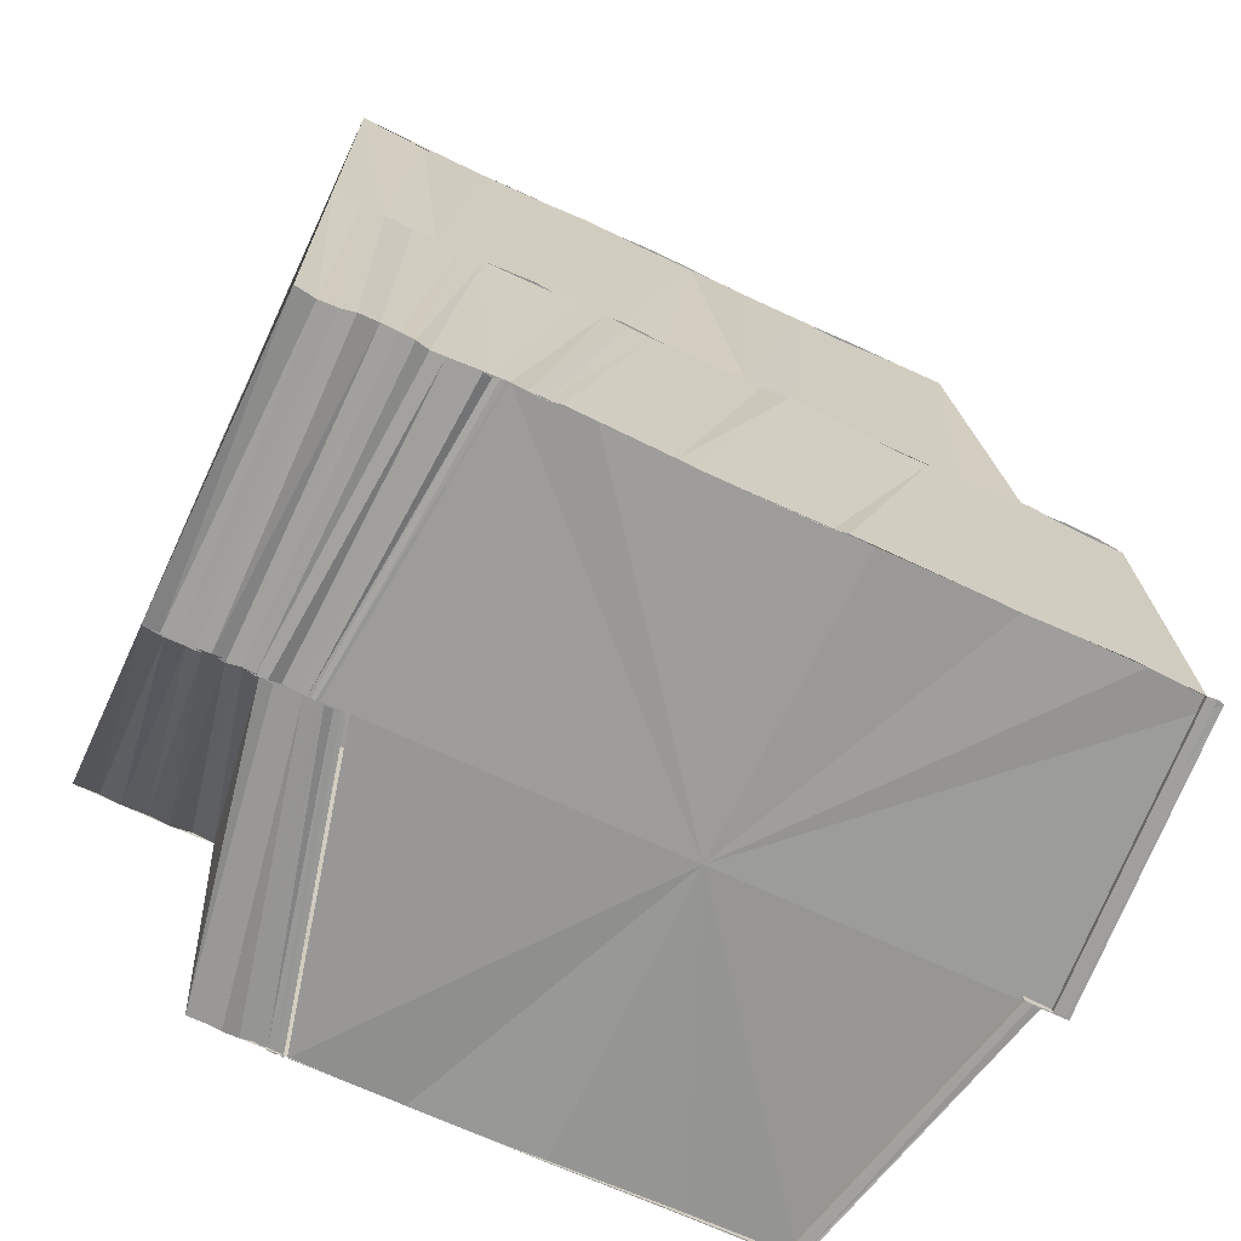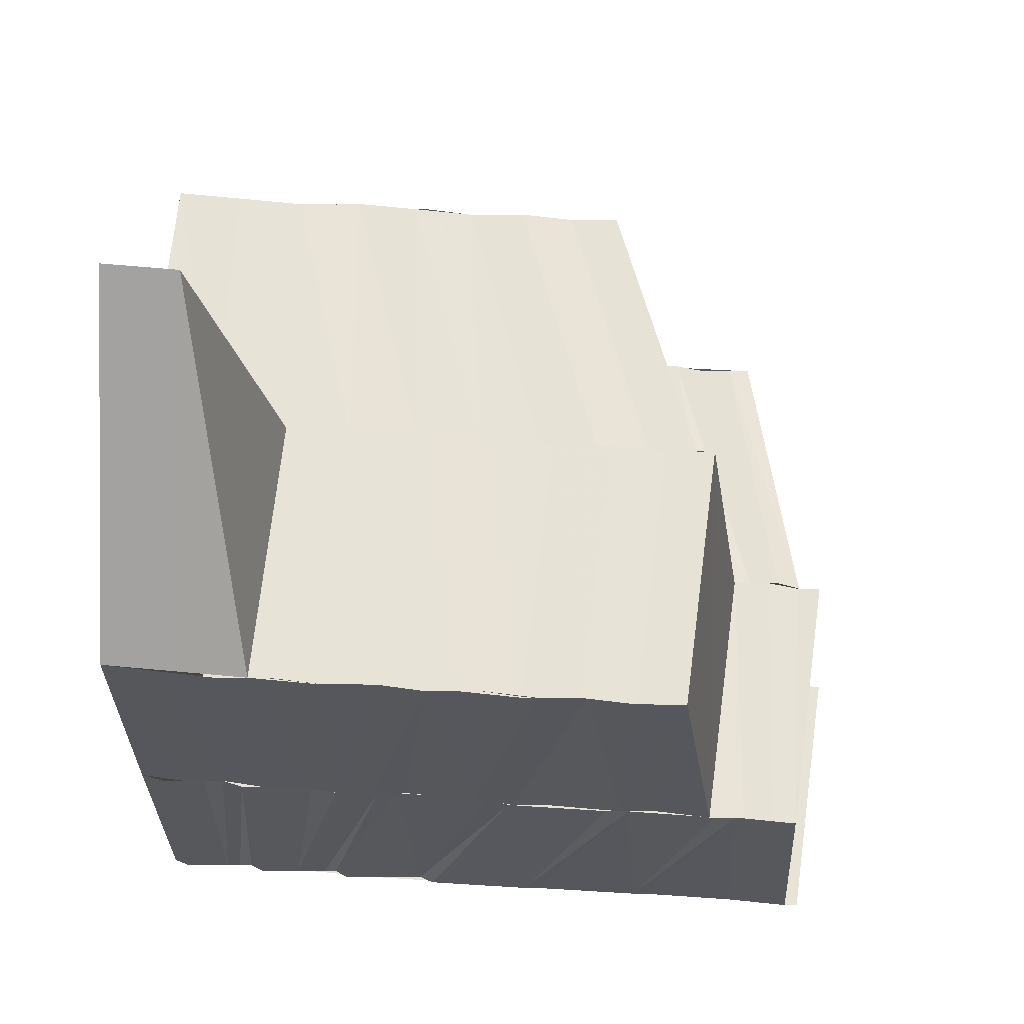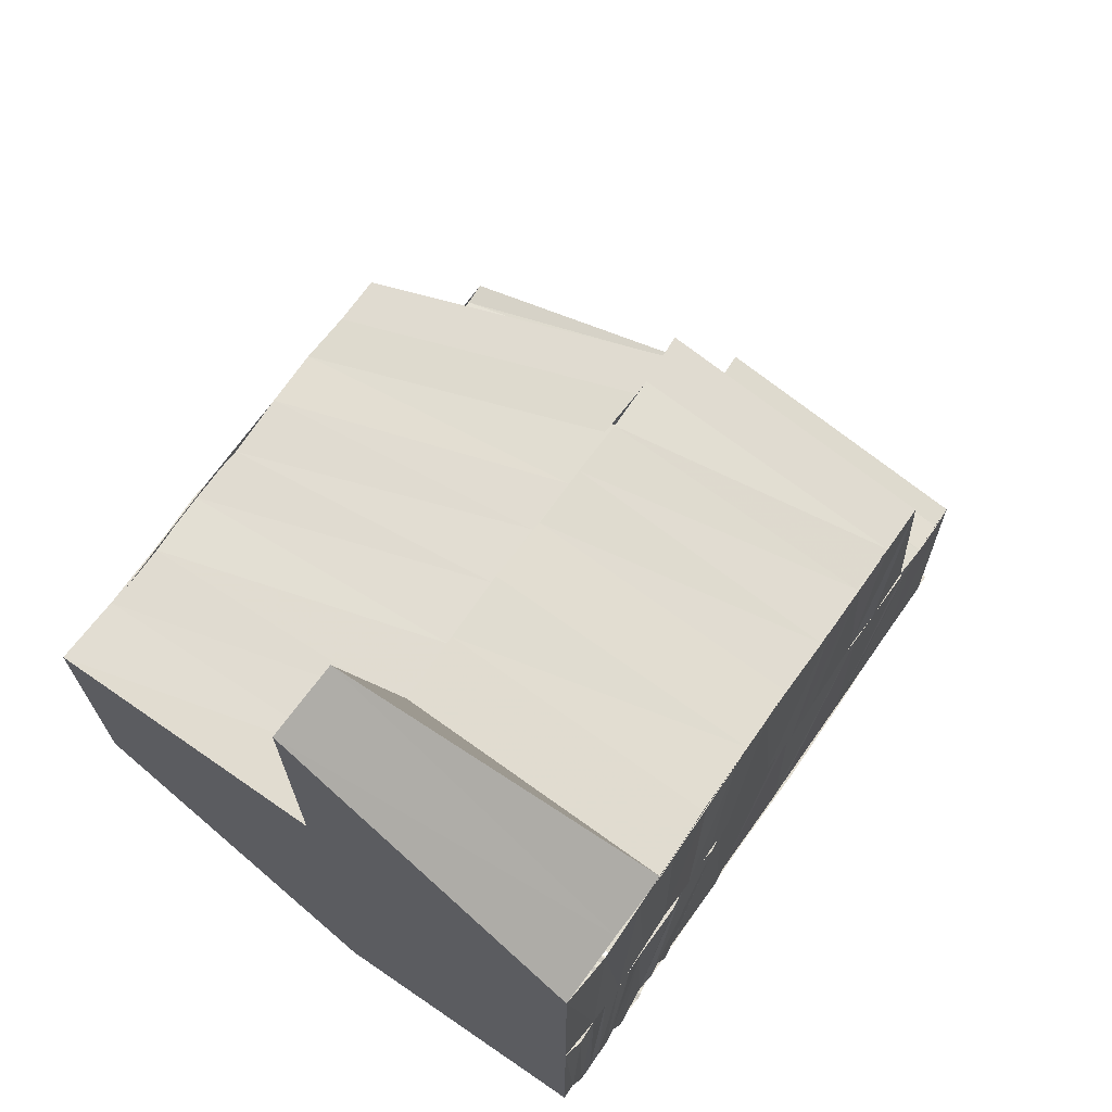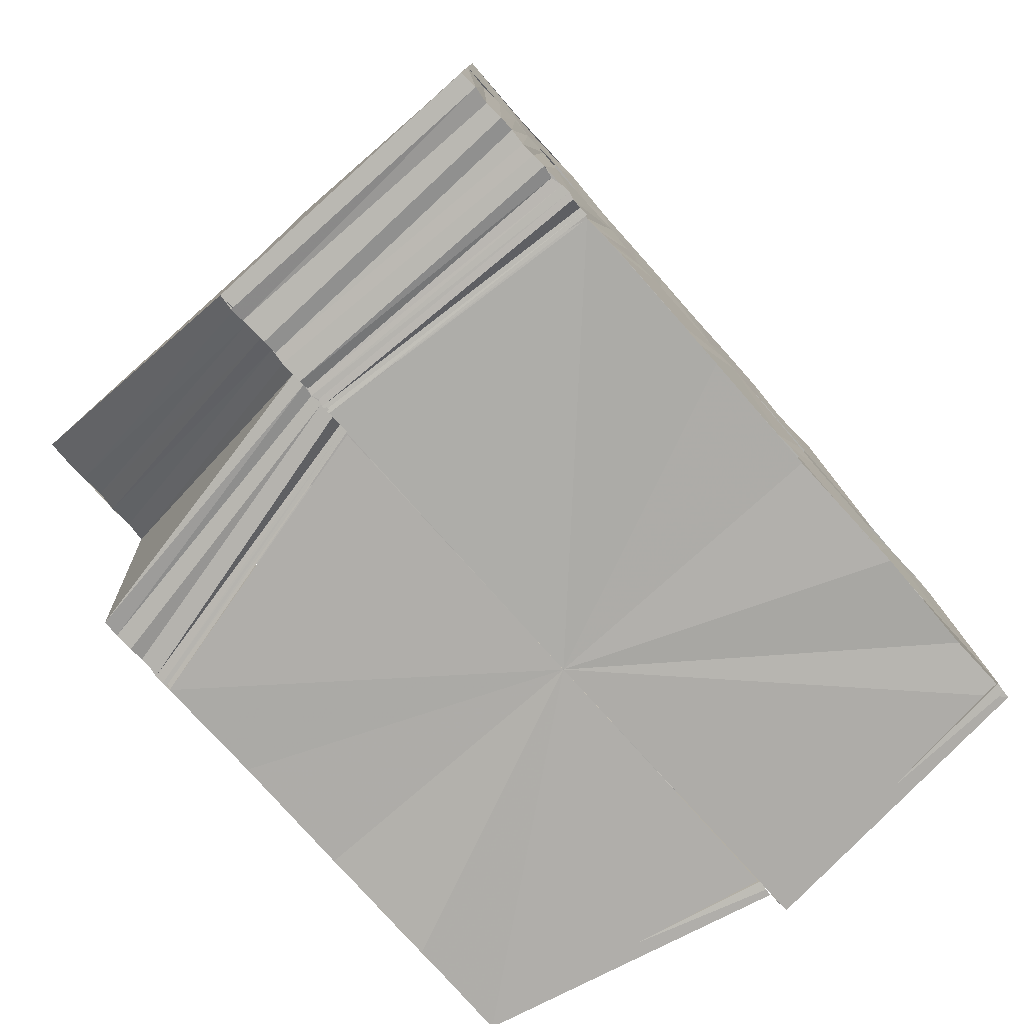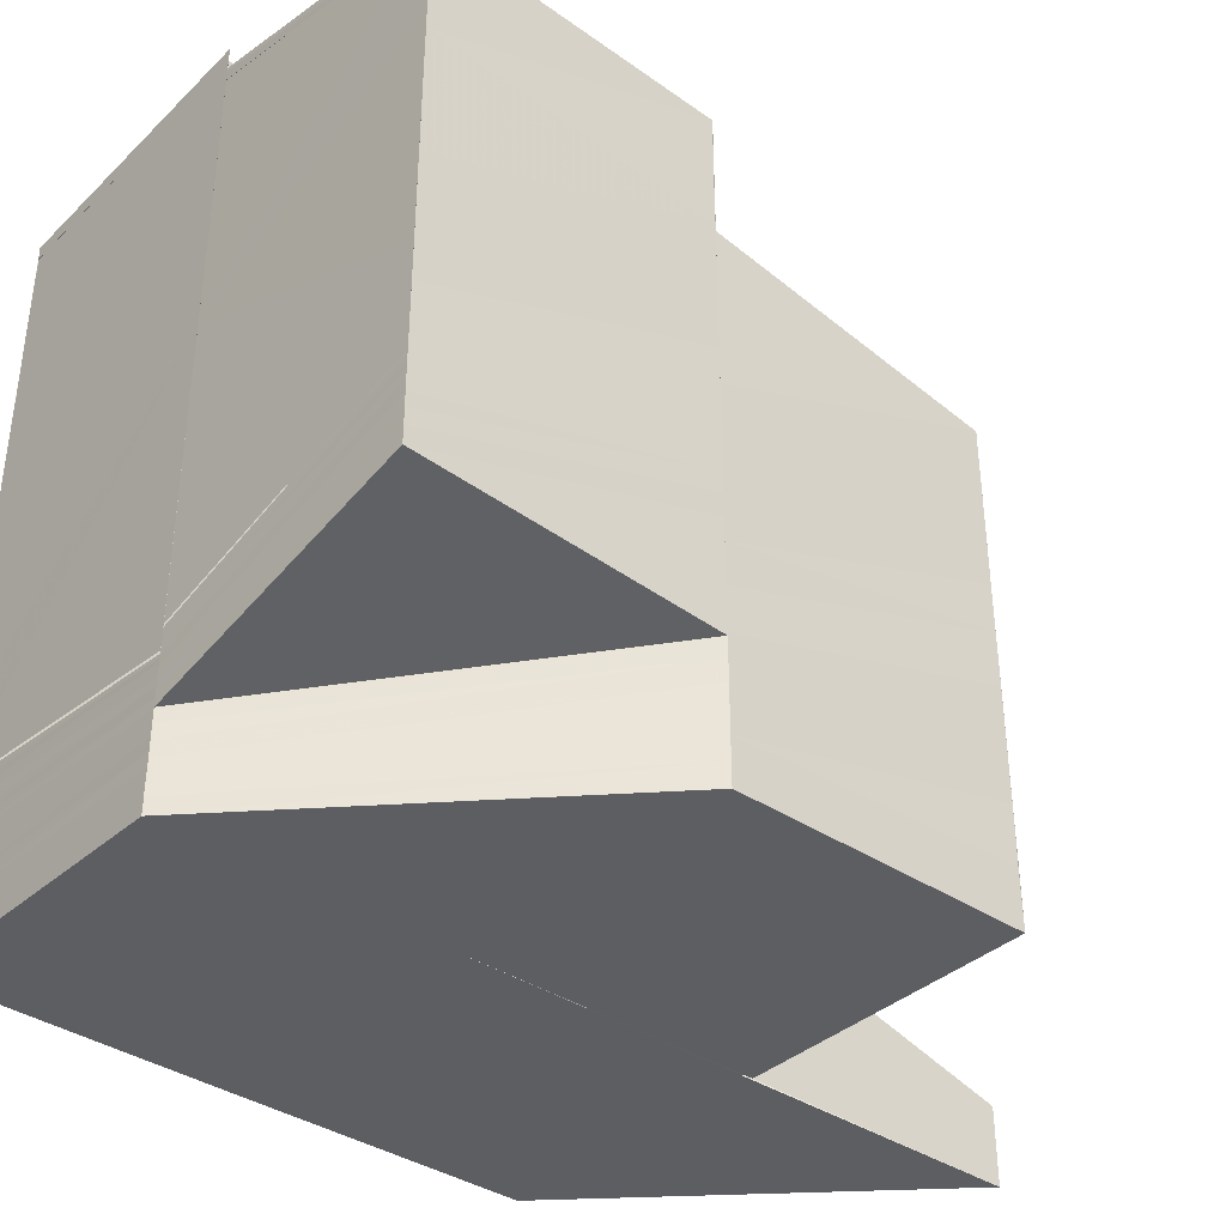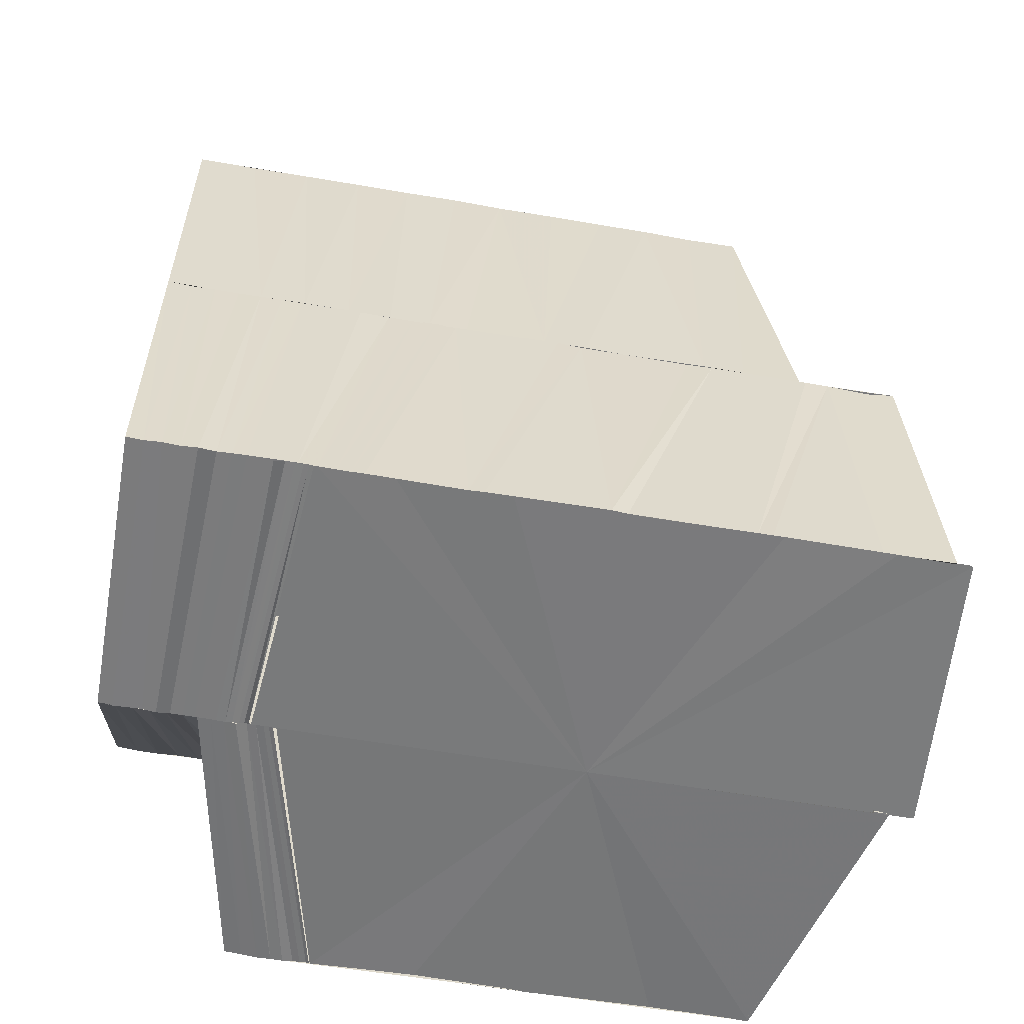
<metadata>
{"format":"obj","ext":"obj","renderer":"f3d","projection":"perspective","resolution":1024,"background":"white","views":[{"elev":-68.4,"azim":-115.1,"up":"+Y"},{"elev":62.0,"azim":-85.9,"up":"+Y"},{"elev":69.3,"azim":-145.1,"up":"+Y"},{"elev":-77.7,"azim":-138.4,"up":"+Y"},{"elev":-37.4,"azim":49.3,"up":"+Z"},{"elev":-57.3,"azim":-100.2,"up":"+Y"}]}
</metadata>
<code>
o 9551
v 2246 1853 9.022
v 2246 1853 9.022
v 2246 1853 9.021
v 2246 1853 9.021
v 2246 1853 9.021
v 2246 1853 9.021
v 2246 1853 9.021
v 2246 1853 9.02
v 2246 1853 9.02
v 2246 1853 9.018
v 2246 1853 9.02
v 2246 1853 9.02
v 2246 1853 9.017
v 2246 1853 9.02
v 2246 1853 9.021
v 2246 1853 9.021
v 2246 1853 9.017
v 2246 1853 9.019
v 2246 1853 9.017
v 2246 1853 9.02
v 2246 1853 9.016
v 2246 1853 9.018
v 2246 1853 9.014
v 2246 1853 9.016
v 2246 1853 9.013
v 2246 1853 9.016
v 2246 1853 9.015
v 2246 1853 9.017
v 2246 1853 9.013
v 2246 1853 9.016
v 2246 1853 9.016
v 2246 1853 9.017
v 2246 1853 9.019
v 2246 1853 9.018
v 2246 1853 9.019
v 2246 1853 9.02
v 2246 1853 9.02
v 2246 1853 9.021
v 2246 1853 9.02
v 2246 1853 9.017
v 2246 1853 9.016
v 2246 1853 9.015
v 2246 1853 9.014
v 2246 1853 9.013
v 2246 1853 9.013
v 2246 1853 9.015
v 2246 1853 9.017
v 2246 1853 9.014
v 2246 1853 9.014
v 2246 1853 9.017
v 2246 1853 9.013
v 2246 1853 9.01
v 2246 1853 9.009
v 2246 1853 9.012
v 2246 1853 9.009
v 2246 1853 9.006
v 2246 1853 9.005
v 2246 1853 9.008
v 2246 1853 9.004
v 2246 1853 9.002
v 2246 1853 9.001
v 2246 1853 9.004
v 2246 1853 9.001
v 2246 1853 9.003
v 2246 1853 9
v 2246 1853 9.002
v 2246 1853 9
v 2246 1853 9.001
v 2246 1853 8.999
v 2246 1853 8.998
v 2246 1853 8.998
v 2246 1853 8.998
v 2246 1853 8.999
v 2246 1853 8.997
v 2246 1853 8.998
v 2246 1853 8.998
v 2246 1853 8.997
v 2246 1853 8.997
v 2246 1853 8.997
v 2246 1853 8.996
v 2246 1853 8.997
v 2246 1853 8.996
v 2246 1853 8.996
v 2246 1853 8.996
v 2246 1853 8.995
v 2246 1853 8.995
v 2246 1853 8.996
v 2246 1853 8.995
v 2246 1853 8.995
v 2246 1853 8.995
v 2246 1853 8.995
v 2246 1853 8.996
v 2246 1853 8.996
v 2246 1853 8.995
v 2246 1853 8.997
v 2246 1853 8.996
v 2246 1853 8.996
v 2246 1853 8.995
v 2246 1853 8.997
v 2246 1853 8.995
v 2246 1853 8.995
v 2246 1853 8.997
v 2246 1853 8.997
v 2246 1853 8.997
v 2246 1853 8.998
v 2246 1853 8.998
v 2246 1853 8.998
v 2246 1853 8.998
v 2246 1853 8.999
v 2246 1853 8.998
v 2246 1853 8.999
v 2246 1853 8.999
v 2246 1853 8.999
v 2246 1853 8.999
v 2246 1853 9
v 2246 1853 8.999
v 2246 1853 9
v 2246 1853 8.999
v 2246 1853 9
v 2246 1853 9
v 2246 1853 9
v 2246 1853 9.018
v 2246 1853 9.018
v 2246 1853 9.021
v 2246 1853 9.021
v 2246 1853 9.021
v 2246 1853 9.018
v 2246 1853 9.018
v 2246 1853 9.02
v 2246 1853 9.014
v 2246 1853 9.017
v 2246 1853 9.018
v 2246 1853 9.02
v 2246 1853 9.013
v 2246 1853 9.009
v 2246 1853 9.009
v 2246 1853 9.005
v 2246 1853 9.004
v 2246 1853 9.001
v 2246 1853 9.001
v 2246 1853 9.001
v 2246 1853 9
v 2246 1853 9.004
v 2246 1853 9.001
v 2246 1853 9
v 2246 1853 9.003
v 2246 1853 9
v 2246 1853 9
v 2246 1853 9.002
v 2246 1853 8.999
v 2246 1853 8.998
v 2246 1853 9
v 2246 1853 8.998
v 2246 1853 8.997
v 2246 1853 8.999
v 2246 1853 8.997
v 2246 1853 8.998
v 2246 1853 8.996
v 2246 1853 8.997
v 2246 1853 8.996
v 2246 1853 8.996
v 2246 1853 8.995
v 2246 1853 8.995
v 2246 1853 8.995
v 2246 1853 8.995
v 2246 1853 8.995
v 2246 1853 8.995
v 2246 1853 8.997
v 2246 1853 8.995
v 2246 1853 8.995
v 2246 1853 8.997
v 2246 1853 8.997
v 2246 1853 8.997
v 2246 1853 8.995
v 2246 1853 8.996
v 2246 1853 8.995
v 2246 1853 8.997
v 2246 1853 8.997
v 2246 1853 9
v 2246 1853 9
v 2246 1853 8.997
v 2246 1853 8.995
v 2246 1853 8.999
v 2246 1853 8.999
v 2246 1853 9.001
v 2246 1853 9.001
v 2246 1853 9.002
v 2246 1853 9.002
v 2246 1853 9.004
v 2246 1853 9.004
v 2246 1853 9.006
v 2246 1853 9.005
v 2246 1853 9.007
v 2246 1853 9.008
v 2246 1853 9.01
v 2246 1853 9.009
v 2246 1853 9.011
v 2246 1853 9.01
v 2246 1853 9.013
v 2246 1853 9.012
v 2246 1853 9.011
v 2246 1853 9.014
v 2246 1853 9.01
v 2246 1853 9.009
v 2246 1853 9.007
v 2246 1853 9.007
v 2246 1853 9.005
v 2246 1853 9.005
v 2246 1853 9.002
v 2246 1853 9.002
v 2246 1853 9
v 2246 1853 9.016
v 2246 1853 9.015
v 2246 1853 9.013
v 2246 1853 9.015
v 2246 1853 9
v 2246 1853 9.003
v 2246 1853 9.003
v 2246 1853 9
v 2246 1853 9.002
v 2246 1853 9
v 2246 1853 9.002
v 2246 1853 9
v 2246 1853 9.002
v 2246 1853 8.999
v 2246 1853 8.999
v 2246 1853 9.001
v 2246 1853 9.001
v 2246 1853 8.999
v 2246 1853 9
v 2246 1853 8.998
v 2246 1853 9
v 2246 1853 8.998
v 2246 1853 9.021
v 2246 1853 9.021
v 2246 1853 9.02
v 2246 1853 9.02
v 2246 1853 9.02
v 2246 1853 9.017
v 2246 1853 9.016
v 2246 1853 9.016
v 2246 1853 9.015
v 2246 1853 9.016
v 2246 1853 9.009
v 2246 1853 9.011
v 2246 1853 9.013
v 2246 1853 9.007
v 2246 1853 9.011
v 2246 1853 9.015
v 2246 1853 9.01
v 2246 1853 9.004
v 2246 1853 9.006
v 2246 1853 9.01
v 2246 1853 9.002
v 2246 1853 9.004
v 2246 1853 9.001
v 2246 1853 9.002
v 2246 1853 8.999
v 2246 1853 9.001
v 2246 1853 8.999
v 2246 1853 8.996
v 2246 1853 8.995
v 2246 1853 9.011
v 2246 1853 9.013
v 2246 1853 9.008
v 2246 1853 9.009
v 2246 1853 9.007
v 2246 1853 9.004
v 2246 1853 9.005
v 2246 1853 9.002
v 2246 1853 9.002
v 2246 1853 8.999
v 2246 1853 9
v 2246 1853 8.997
v 2246 1853 8.997
v 2246 1853 8.995
v 2246 1853 8.997
v 2246 1853 9
v 2246 1853 8.995
v 2246 1853 8.995
v 2246 1853 9.011
v 2246 1853 9.015
v 2246 1853 9.011
v 2246 1853 9.01
v 2246 1853 9.022
v 2246 1853 9.021
v 2246 1853 9.011
v 2246 1853 9.018
v 2246 1853 9.021
v 2246 1853 9.015
v 2246 1853 9.018
v 2246 1853 9.011
v 2246 1853 9.006
v 2246 1853 9.003
v 2246 1853 9
v 2246 1853 9
v 2246 1853 9.003
v 2246 1853 9.006
v 2246 1853 9.011
v 2246 1853 9.015
v 2246 1853 9.018
f 1 2 3
f 2 4 5
f 2 5 6
f 7 8 5
f 8 9 10
f 11 12 4
f 13 14 11
f 12 15 16
f 17 18 12
f 19 17 20
f 17 21 18
f 21 22 18
f 21 23 22
f 23 24 22
f 23 25 26
f 24 27 28
f 29 27 30
f 27 31 32
f 33 28 34
f 33 34 35
f 36 33 35
f 36 35 37
f 38 36 39
f 40 41 34
f 41 42 43
f 42 44 45
f 46 45 43
f 37 47 10
f 10 47 48
f 47 49 48
f 47 50 49
f 50 51 49
f 49 51 52
f 51 53 52
f 51 54 53
f 54 55 53
f 53 55 56
f 55 57 56
f 55 58 57
f 58 59 57
f 57 59 60
f 59 61 60
f 59 62 61
f 62 63 61
f 62 64 63
f 64 65 63
f 64 66 65
f 66 67 65
f 66 68 67
f 68 69 67
f 67 69 70
f 69 71 72
f 73 74 71
f 69 73 75
f 76 77 74
f 73 76 78
f 79 80 77
f 76 79 81
f 82 83 80
f 79 82 84
f 85 86 83
f 82 85 87
f 85 88 89
f 90 91 86
f 87 92 93
f 89 94 92
f 84 93 95
f 96 97 93
f 97 98 92
f 99 96 95
f 98 100 94
f 100 101 94
f 81 95 102
f 103 99 102
f 78 102 104
f 105 103 104
f 75 104 106
f 107 105 106
f 70 106 108
f 109 70 108
f 109 108 110
f 111 109 110
f 111 110 112
f 113 111 112
f 113 112 114
f 115 113 114
f 115 114 116
f 117 115 116
f 117 116 118
f 119 117 118
f 119 118 120
f 121 119 120
f 122 123 124
f 123 125 126
f 123 127 125
f 128 129 125
f 130 131 127
f 132 131 133
f 130 134 131
f 135 134 130
f 135 136 134
f 137 136 135
f 137 138 136
f 139 138 137
f 140 141 138
f 141 142 143
f 144 143 138
f 142 145 146
f 147 146 143
f 148 149 146
f 148 150 149
f 151 150 152
f 153 154 150
f 154 155 150
f 154 156 155
f 156 157 155
f 156 158 157
f 158 159 157
f 158 160 159
f 160 161 159
f 160 162 161
f 162 163 161
f 162 164 163
f 101 165 163
f 101 165 166
f 100 101 166
f 90 100 166
f 165 167 166
f 165 167 168
f 167 169 166
f 167 170 171
f 172 169 173
f 174 90 166
f 174 90 175
f 176 174 166
f 176 174 177
f 178 176 177
f 173 177 179
f 180 178 179
f 181 182 175
f 181 175 76
f 183 181 76
f 183 76 184
f 185 183 184
f 185 184 186
f 187 185 186
f 187 186 188
f 189 187 188
f 189 188 190
f 191 189 190
f 191 190 192
f 193 191 192
f 194 191 193
f 195 194 193
f 195 193 196
f 197 195 196
f 197 196 198
f 45 197 198
f 199 197 45
f 200 201 199
f 202 200 199
f 200 203 201
f 203 204 201
f 203 205 204
f 205 206 204
f 205 207 206
f 207 208 206
f 207 209 208
f 209 210 208
f 209 211 210
f 211 179 210
f 212 202 213
f 202 214 215
f 216 217 218
f 216 219 217
f 219 220 217
f 219 221 220
f 221 222 220
f 221 223 222
f 223 224 222
f 223 225 224
f 225 139 224
f 225 226 139
f 226 227 228
f 226 229 144
f 229 230 227
f 229 231 147
f 231 232 230
f 231 233 232
f 234 235 236
f 235 237 238
f 239 240 241
f 240 242 243
f 244 245 246
f 244 247 245
f 246 248 249
f 247 250 248
f 251 252 247
f 247 252 253
f 251 254 252
f 254 255 252
f 254 256 255
f 256 257 255
f 256 258 257
f 258 259 257
f 258 157 259
f 157 260 259
f 157 261 260
f 261 168 260
f 261 262 168
f 253 263 264
f 253 265 263
f 265 266 263
f 265 252 266
f 252 267 266
f 252 268 267
f 268 269 267
f 268 270 269
f 270 271 269
f 270 272 271
f 272 273 271
f 272 274 273
f 274 275 273
f 274 276 275
f 275 277 278
f 279 280 277
f 281 264 282
f 283 284 264
f 285 286 287
f 288 289 287
f 290 291 287
f 292 290 287
f 293 292 287
f 294 293 287
f 295 294 287
f 65 296 287
f 297 65 287
f 298 297 287
f 299 298 287
f 300 299 287
f 301 300 287
f 6 301 287

</code>
